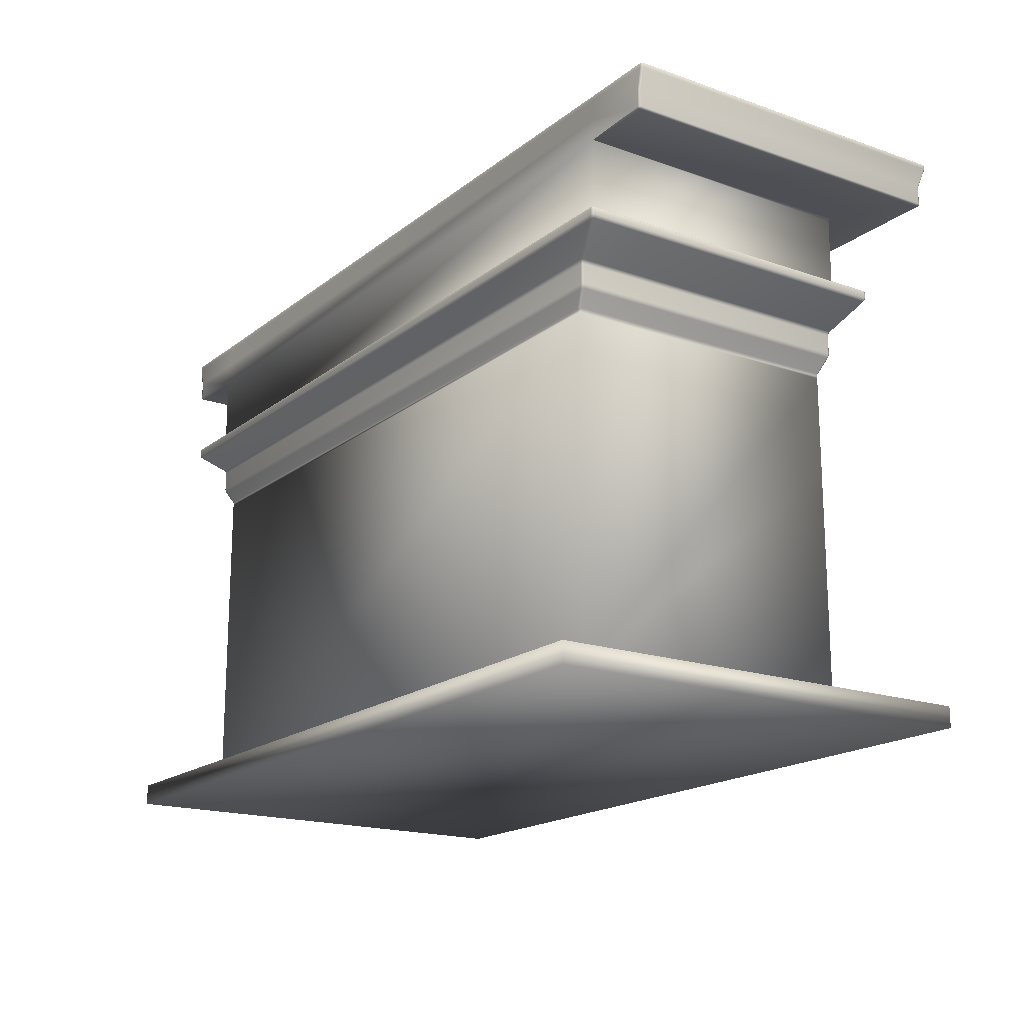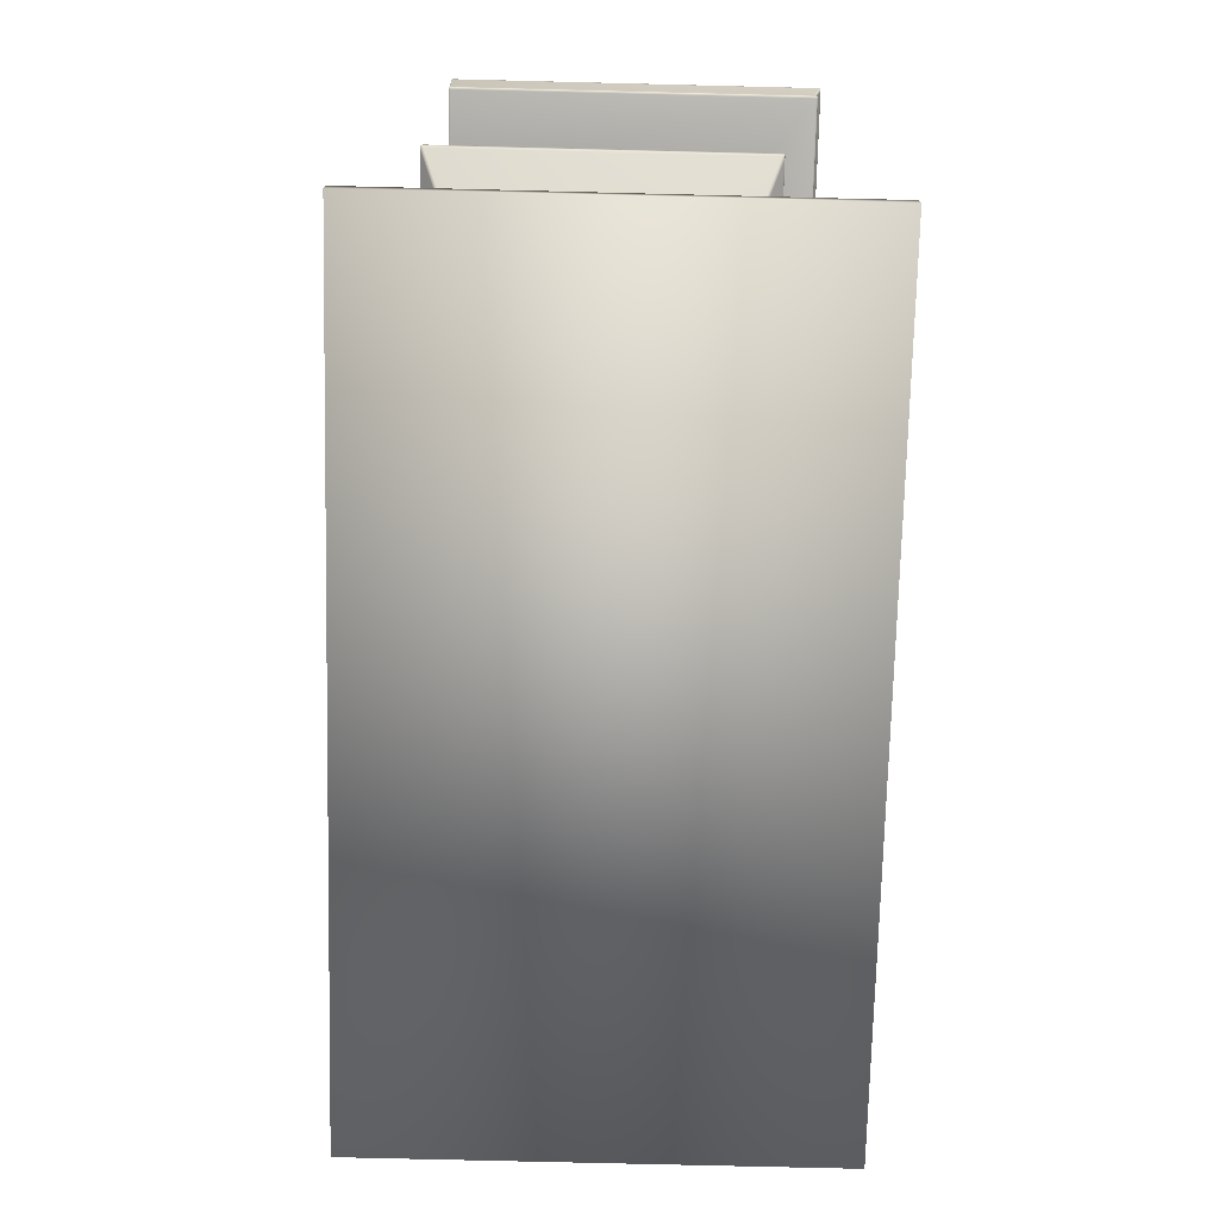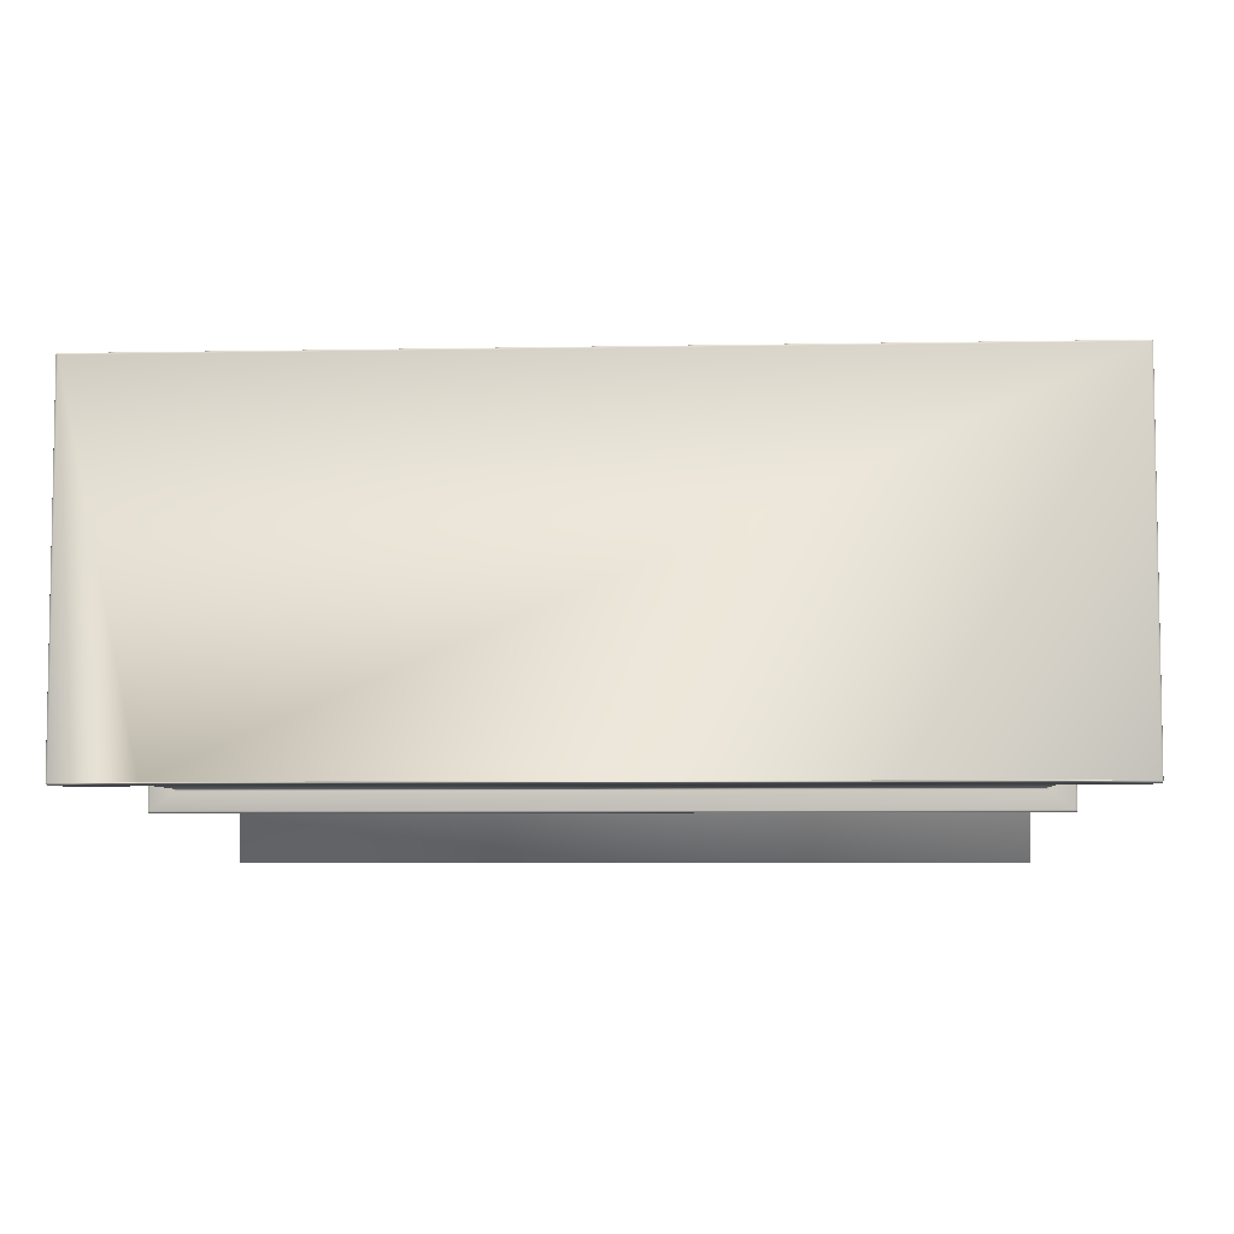
<metadata>
{"format":"obj","ext":"obj","renderer":"f3d","projection":"perspective","resolution":1024,"background":"white","views":[{"elev":-17.9,"azim":-124.3,"up":"+Y"},{"elev":-74.0,"azim":-91.4,"up":"+Y"},{"elev":-6.0,"azim":-176.7,"up":"+Z"}]}
</metadata>
<code>
v  176.5 -7.644 210
v  176.5 -7.644 186.5
v  176.5 19.1 186.5
v  176.5 19.1 210
v  176.5 11.16 210
v  120.8 -7.644 186.5
v  120.8 19.1 186.5
v  120.8 -7.644 210
v  120.8 11.16 210
v  120.8 19.1 210
v  166.6 -7.939 198
v  166.6 10.67 198
v  129.4 10.67 198
v  129.4 -7.939 198
v  166.9 11.18 210
v  166.9 -7.467 210
v  131 11.18 210
v  131 -7.467 210
v  120.7 19.43 186.6
v  120.7 19.43 209.9
v  119.9 20.61 210.3
v  119.9 20.61 186.3
v  120.9 19.45 210.1
v  176.4 19.45 210.1
v  177.2 20.58 210.4
v  120.1 20.58 210.4
v  176.6 19.43 209.9
v  176.6 19.43 186.6
v  177.4 20.61 186.3
v  177.4 20.61 210.3
v  176.4 19.45 186.5
v  120.9 19.45 186.5
v  120.1 20.58 186.1
v  177.2 20.58 186.1
v  119.8 20.94 186.2
v  119.8 20.94 210.3
v  119.8 22.51 210.3
v  119.8 22.51 186.2
v  119.9 20.94 210.5
v  177.4 20.94 210.5
v  177.4 22.51 210.5
v  119.9 22.51 210.5
v  177.5 20.94 210.3
v  177.5 20.94 186.2
v  177.5 22.51 186.2
v  177.5 22.51 210.3
v  177.4 20.94 186.1
v  119.9 20.94 186.1
v  119.9 22.51 186.1
v  177.4 22.51 186.1
v  119.6 22.79 186.2
v  119.6 22.79 210.4
v  116.8 24.71 211.5
v  116.8 24.71 185
v  119.8 22.83 210.6
v  177.5 22.83 210.6
v  180.1 24.67 211.7
v  117.2 24.67 211.7
v  177.7 22.79 210.4
v  177.7 22.79 186.2
v  180.5 24.71 185
v  180.5 24.71 211.5
v  177.5 22.83 186
v  119.8 22.83 186
v  117.2 24.67 184.9
v  180.1 24.67 184.9
v  116.7 25 184.9
v  116.7 25 211.6
v  116.7 25.42 211.6
v  116.7 25.42 184.9
v  116.9 25 211.8
v  180.4 25 211.8
v  180.4 25.42 211.8
v  116.9 25.42 211.8
v  180.6 25 211.6
v  180.6 25 184.9
v  180.6 25.42 184.9
v  180.6 25.42 211.6
v  180.4 25 184.8
v  116.9 25 184.8
v  116.9 25.42 184.8
v  180.4 25.42 184.8
v  116.9 25.61 184.9
v  116.9 25.61 211.6
v  118.5 25.61 210.3
v  118.5 25.61 186.3
v  180.4 25.61 211.6
v  178.7 25.61 210.3
v  180.4 25.61 184.9
v  178.7 25.61 186.3
v  118.7 25.79 186.4
v  118.7 25.79 210.1
v  118.7 32.11 210.1
v  118.7 32.29 186.4
v  178.6 25.79 210.1
v  178.6 32.11 210.1
v  178.6 25.79 186.4
v  178.6 32.29 186.4
v  112.9 32.51 186.5
v  112.9 32.51 214.5
v  112.9 33.94 214.5
v  112.9 33.94 186.5
v  113.1 32.51 214.6
v  184.2 32.51 214.6
v  184.2 33.76 214.6
v  113.1 33.76 214.6
v  184.3 32.51 214.5
v  184.3 32.51 186.5
v  184.3 33.94 186.5
v  184.3 33.94 214.5
v  118.7 33.97 186.4
v  178.6 33.97 186.4
v  118.5 32.29 186.6
v  118.5 32.29 210.3
v  113.1 32.32 214.5
v  113.1 32.32 186.5
v  178.7 32.29 210.3
v  184.2 32.32 214.5
v  178.7 32.29 186.6
v  184.2 32.32 186.5
v  184.2 33.96 186.4
v  184.2 32.51 186.4
v  113.1 32.51 186.4
v  113.1 33.96 186.4
v  118.7 35.55 186.4
v  178.6 35.55 186.4
v  112.6 35.52 214.9
v  112.6 35.51 186.5
v  113.1 34.11 214.7
v  184.2 34.11 214.7
v  184.5 35.34 215
v  112.8 35.34 215
v  184.8 35.51 186.5
v  184.8 35.51 214.9
v  178.6 36 186.6
v  118.7 36 186.6
v  112.8 35.97 186.5
v  112.8 35.97 214.9
v  184.6 35.97 214.9
v  184.6 35.97 186.5
v  112.8 35.53 186.4
v  184.6 35.54 186.4
v  118.7 35.82 186.4
v  178.6 35.82 186.4
v  112.8 35.79 186.4
v  112.6 35.79 214.9
v  112.6 35.79 186.5
v  112.8 35.7 215.1
v  184.6 35.7 215.1
v  184.6 35.79 215.1
v  112.8 35.79 215.1
v  184.8 35.79 186.5
v  184.8 35.79 214.9
v  184.6 35.79 186.4
v  120.8 19.43 186.5
v  120.8 19.3 186.6
v  120.8 19.27 186.6
v  120.8 19.27 209.9
v  120.8 19.3 210
v  120.8 19.43 210
v  119.9 20.6 210.4
v  119.8 20.76 210.4
v  119.8 20.76 210.3
v  119.8 20.76 186.2
v  119.8 20.76 186.1
v  119.9 20.6 186.2
v  120.9 19.28 210
v  176.3 19.28 210
v  176.5 19.3 210
v  176.5 19.43 210
v  177.4 20.6 210.4
v  177.5 20.76 210.4
v  177.3 20.76 210.5
v  120 20.76 210.5
v  176.5 19.27 209.9
v  176.5 19.27 186.6
v  176.5 19.3 186.6
v  176.5 19.43 186.5
v  177.4 20.6 186.2
v  177.5 20.76 186.1
v  177.5 20.76 186.2
v  177.5 20.76 210.3
v  176.3 19.28 186.5
v  120.9 19.28 186.5
v  120 20.76 186.1
v  177.3 20.76 186.1
v  119.8 20.94 186.1
v  119.8 20.94 210.4
v  119.8 22.51 210.4
v  119.8 22.67 210.4
v  119.7 22.67 210.3
v  119.7 22.67 186.2
v  119.8 22.67 186.1
v  119.8 22.51 186.1
v  177.5 20.94 210.4
v  177.5 22.51 210.4
v  177.5 22.67 210.4
v  177.4 22.68 210.5
v  119.9 22.68 210.5
v  177.5 20.94 186.1
v  177.5 22.51 186.1
v  177.5 22.67 186.1
v  177.6 22.67 186.2
v  177.6 22.67 210.3
v  119.9 22.68 186.1
v  177.4 22.68 186.1
v  119.7 22.8 186.1
v  119.7 22.8 210.5
v  116.9 24.71 211.7
v  116.8 24.83 211.7
v  116.7 24.84 211.6
v  116.7 24.84 185
v  116.8 24.83 184.8
v  116.9 24.71 184.9
v  177.6 22.8 210.5
v  180.4 24.71 211.7
v  180.5 24.83 211.7
v  180.4 24.83 211.7
v  116.9 24.83 211.7
v  177.6 22.8 186.1
v  180.4 24.71 184.9
v  180.5 24.83 184.8
v  180.6 24.84 185
v  180.6 24.84 211.6
v  116.9 24.83 184.8
v  180.4 24.83 184.8
v  116.7 25 184.8
v  116.7 25 211.7
v  116.7 25.42 211.7
v  116.7 25.54 211.7
v  116.7 25.56 211.6
v  116.7 25.56 184.9
v  116.7 25.54 184.8
v  116.7 25.42 184.8
v  180.6 25 211.7
v  180.6 25.42 211.7
v  180.5 25.54 211.7
v  180.4 25.56 211.7
v  116.9 25.56 211.7
v  180.6 25 184.8
v  180.6 25.42 184.8
v  180.5 25.54 184.8
v  180.6 25.56 184.9
v  180.6 25.56 211.6
v  116.9 25.56 184.8
v  180.4 25.56 184.8
v  113 32.51 186.4
v  113 32.39 186.4
v  113 32.37 186.5
v  113 32.37 214.5
v  113 32.39 214.6
v  113 32.51 214.6
v  113.1 32.37 214.6
v  184.2 32.37 214.6
v  184.3 32.39 214.6
v  184.3 32.51 214.6
v  184.3 33.8 214.6
v  184.3 33.94 214.6
v  184.2 33.94 214.6
v  113.1 33.94 214.6
v  113 33.94 214.6
v  113 33.8 214.6
v  184.3 32.37 214.5
v  184.3 32.37 186.5
v  184.3 32.39 186.4
v  184.3 32.51 186.4
v  113.1 32.37 186.4
v  184.2 32.37 186.4
v  113 34.07 214.6
v  184.3 34.07 214.6
v  184.7 35.39 215
v  184.7 35.52 215.1
v  184.6 35.52 215.1
v  112.8 35.52 215.1
v  112.7 35.52 215.1
v  112.7 35.39 215
v  112.8 35.93 186.4
v  112.7 35.9 186.4
v  112.6 35.92 186.5
v  112.6 35.93 214.9
v  112.7 35.9 215
v  112.8 35.93 215
v  184.6 35.93 215
v  184.7 35.9 215
v  184.7 35.93 214.9
v  184.7 35.92 186.5
v  184.7 35.9 186.4
v  184.6 35.93 186.4
v  112.6 35.79 186.4
v  112.6 35.79 215
v  112.6 35.65 215
v  184.7 35.65 215
v  184.7 35.79 215
v  184.7 35.79 186.4
v  118.7 25.65 210.1
v  118.7 25.65 186.4
v  178.6 25.65 210.1
v  178.6 25.65 186.4
v  118.7 32.25 210.1
v  118.7 32.29 186.5
v  178.6 32.25 210.1
v  178.6 32.29 186.5
v  113 33.94 186.4
v  184.3 33.95 186.4
v  112.6 35.52 186.4
v  184.7 35.52 186.4
v  178.6 35.96 186.5
v  118.7 35.96 186.5
o Box013
g Box013
f 1 2 3 4 5
f 2 6 7 3
f 6 8 9 10 7
f 11 12 13 14
f 15 12 11 16
f 12 15 17 13
f 14 13 17 18
f 19 20 21 22
f 23 24 25 26
f 27 28 29 30
f 31 32 33 34
f 35 36 37 38
f 39 40 41 42
f 43 44 45 46
f 47 48 49 50
f 51 52 53 54
f 55 56 57 58
f 59 60 61 62
f 63 64 65 66
f 67 68 69 70
f 71 72 73 74
f 75 76 77 78
f 79 80 81 82
f 83 84 85 86
f 84 87 88 85
f 87 89 90 88
f 89 83 86 90
f 91 92 93 94
f 92 95 96 93
f 95 97 98 96
f 97 91 94 98
f 99 100 101 102
f 103 104 105 106
f 107 108 109 110
f 98 94 111 112
f 113 114 115 116
f 114 117 118 115
f 117 119 120 118
f 98 112 121 122
f 111 94 123 124
f 112 111 125 126
f 102 101 127 128
f 129 130 131 132
f 110 109 133 134
f 11 14 18 8 6 2 1 16
f 17 9 8 18
f 135 136 137 138 139 140
f 111 124 141 125
f 121 112 126 142
f 126 125 143 144
f 125 141 145 143
f 128 127 146 147
f 148 149 150 151
f 134 133 152 153
f 142 126 144 154
f 17 15 5 4 10 9
f 15 16 1 5
f 19 155 156 157
f 20 158 159 160
f 21 161 162 163
f 22 164 165 166
f 23 160 159 167
f 24 168 169 170
f 25 171 172 173
f 26 174 162 161
f 27 170 169 175
f 28 176 177 178
f 29 179 180 181
f 30 182 172 171
f 31 178 177 183
f 32 184 156 155
f 33 166 165 185
f 34 186 180 179
f 35 187 165 164
f 36 163 162 188
f 37 189 190 191
f 38 192 193 194
f 39 188 162 174
f 40 173 172 195
f 41 196 197 198
f 42 199 190 189
f 43 195 172 182
f 44 181 180 200
f 45 201 202 203
f 46 204 197 196
f 47 200 180 186
f 48 185 165 187
f 49 194 193 205
f 50 206 202 201
f 51 207 193 192
f 52 191 190 208
f 53 209 210 211
f 54 212 213 214
f 55 208 190 199
f 56 198 197 215
f 57 216 217 218
f 58 219 210 209
f 59 215 197 204
f 60 203 202 220
f 61 221 222 223
f 62 224 217 216
f 63 220 202 206
f 64 205 193 207
f 65 214 213 225
f 66 226 222 221
f 67 227 213 212
f 68 211 210 228
f 69 229 230 231
f 70 232 233 234
f 71 228 210 219
f 72 218 217 235
f 73 236 237 238
f 74 239 230 229
f 75 235 217 224
f 76 223 222 240
f 77 241 242 243
f 78 244 237 236
f 79 240 222 226
f 80 225 213 227
f 81 234 233 245
f 82 246 242 241
f 99 247 248 249
f 100 250 251 252
f 103 252 251 253
f 104 254 255 256
f 105 257 258 259
f 106 260 261 262
f 107 256 255 263
f 108 264 265 266
f 116 249 248 267
f 120 268 265 264
f 122 266 265 268
f 123 267 248 247
f 129 269 261 260
f 130 259 258 270
f 131 271 272 273
f 132 274 275 276
f 137 277 278 279
f 138 280 281 282
f 139 283 284 285
f 140 286 287 288
f 145 289 278 277
f 146 290 281 280
f 147 279 278 289
f 148 291 275 274
f 149 273 272 292
f 150 293 284 283
f 151 282 281 290
f 152 294 287 286
f 153 285 284 293
f 154 288 287 294
f 4 3 176 175
f 3 7 184 183
f 7 10 158 157
f 20 19 157 158
f 21 20 160 161
f 22 21 163 164
f 19 22 166 155
f 24 23 167 168
f 25 24 170 171
f 26 25 173 174
f 23 26 161 160
f 28 27 175 176
f 29 28 178 179
f 30 29 181 182
f 27 30 171 170
f 32 31 183 184
f 33 32 155 166
f 34 33 185 186
f 31 34 179 178
f 36 35 164 163
f 37 36 188 189
f 38 37 191 192
f 35 38 194 187
f 40 39 174 173
f 41 40 195 196
f 42 41 198 199
f 39 42 189 188
f 44 43 182 181
f 45 44 200 201
f 46 45 203 204
f 43 46 196 195
f 48 47 186 185
f 49 48 187 194
f 50 49 205 206
f 47 50 201 200
f 52 51 192 191
f 53 52 208 209
f 54 53 211 212
f 51 54 214 207
f 56 55 199 198
f 57 56 215 216
f 58 57 218 219
f 55 58 209 208
f 60 59 204 203
f 61 60 220 221
f 62 61 223 224
f 59 62 216 215
f 64 63 206 205
f 65 64 207 214
f 66 65 225 226
f 63 66 221 220
f 68 67 212 211
f 69 68 228 229
f 70 69 231 232
f 67 70 234 227
f 72 71 219 218
f 73 72 235 236
f 74 73 238 239
f 71 74 229 228
f 76 75 224 223
f 77 76 240 241
f 78 77 243 244
f 75 78 236 235
f 80 79 226 225
f 81 80 227 234
f 82 81 245 246
f 79 82 241 240
f 84 83 232 231
f 86 85 295 296
f 87 84 239 238
f 85 88 297 295
f 89 87 244 243
f 88 90 298 297
f 83 89 246 245
f 90 86 296 298
f 92 91 296 295
f 94 93 299 300
f 95 92 295 297
f 93 96 301 299
f 97 95 297 298
f 96 98 302 301
f 91 97 298 296
f 100 99 249 250
f 101 100 252 262
f 99 102 303 247
f 104 103 253 254
f 105 104 256 257
f 106 105 259 260
f 103 106 262 252
f 108 107 263 264
f 109 108 266 304
f 107 110 257 256
f 114 113 300 299
f 116 115 250 249
f 113 116 267 300
f 117 114 299 301
f 115 118 254 253
f 119 117 301 302
f 120 119 302 268
f 118 120 264 263
f 122 121 304 266
f 98 122 268 302
f 123 94 300 267
f 124 123 247 303
f 127 101 269 276
f 102 128 305 303
f 130 129 260 259
f 131 130 270 271
f 132 131 273 274
f 129 132 276 269
f 133 109 304 306
f 110 134 271 270
f 136 135 307 308
f 137 136 308 277
f 138 137 279 280
f 139 138 282 283
f 140 139 285 286
f 135 140 288 307
f 141 124 303 305
f 121 142 306 304
f 144 143 308 307
f 145 141 305 289
f 143 145 277 308
f 146 127 291 290
f 147 146 280 279
f 128 147 289 305
f 149 148 274 273
f 150 149 292 293
f 151 150 283 282
f 148 151 290 291
f 152 133 306 294
f 153 152 286 285
f 134 153 293 292
f 154 144 307 288
f 142 154 294 306
f 10 4 168 167
f 4 175 169 168
f 3 183 177 176
f 7 157 156 184
f 84 231 230 239
f 87 238 237 244
f 89 243 242 246
f 83 245 233 232
f 101 262 261 269
f 115 253 251 250
f 118 263 255 254
f 127 276 275 291
f 110 270 258 257
f 134 292 272 271
f 10 167 159 158
v  116.2 -9.121 217.6
v  116.2 -9.121 181.5
v  181.2 -9.121 181.5
v  181.2 -9.121 217.6
v  116.2 -7.449 217.6
v  181.2 -7.449 217.6
v  181.2 -7.449 181.5
v  116.2 -7.449 181.5
o Box014
g Box014
f 309 310 311 312
f 313 314 315 316
f 309 312 314 313
f 312 311 315 314
f 311 310 316 315
f 310 309 313 316
v  165.5 -2.051 209.4
v  165.5 -2.051 208.4
v  165.5 -1.516 208.4
v  165.5 -1.516 209.4
v  131.8 -2.051 209.4
v  131.8 -1.516 209.4
v  131.8 -1.516 208.4
v  131.8 -2.051 208.4
v  164 -7.449 209.4
v  164 -7.449 208.4
v  164.6 -7.449 208.4
v  164.6 -7.449 209.4
v  164 1.564 209.4
v  164.6 1.564 209.4
v  164.6 1.564 208.4
v  164 1.564 208.4
v  160.5 -7.449 209.4
v  160.5 -7.449 208.4
v  161.1 -7.449 208.4
v  161.1 -7.449 209.4
v  160.5 1.564 209.4
v  161.1 1.564 209.4
v  161.1 1.564 208.4
v  160.5 1.564 208.4
v  157 -7.449 209.4
v  157 -7.449 208.4
v  157.6 -7.449 208.4
v  157.6 -7.449 209.4
v  157 1.564 209.4
v  157.6 1.564 209.4
v  157.6 1.564 208.4
v  157 1.564 208.4
v  153.6 -7.449 209.4
v  153.6 -7.449 208.4
v  154.1 -7.449 208.4
v  154.1 -7.449 209.4
v  153.6 1.564 209.4
v  154.1 1.564 209.4
v  154.1 1.564 208.4
v  153.6 1.564 208.4
v  150.1 -7.449 209.4
v  150.1 -7.449 208.4
v  150.6 -7.449 208.4
v  150.6 -7.449 209.4
v  150.1 1.564 209.4
v  150.6 1.564 209.4
v  150.6 1.564 208.4
v  150.1 1.564 208.4
v  146.6 -7.449 209.4
v  146.6 -7.449 208.4
v  147.1 -7.449 208.4
v  147.1 -7.449 209.4
v  146.6 1.564 209.4
v  147.1 1.564 209.4
v  147.1 1.564 208.4
v  146.6 1.564 208.4
v  143.1 -7.449 209.4
v  143.1 -7.449 208.4
v  143.6 -7.449 208.4
v  143.6 -7.449 209.4
v  143.1 1.564 209.4
v  143.6 1.564 209.4
v  143.6 1.564 208.4
v  143.1 1.564 208.4
v  139.6 -7.449 209.4
v  139.6 -7.449 208.4
v  140.1 -7.449 208.4
v  140.1 -7.449 209.4
v  139.6 1.564 209.4
v  140.1 1.564 209.4
v  140.1 1.564 208.4
v  139.6 1.564 208.4
v  136.1 -7.449 209.4
v  136.1 -7.449 208.4
v  136.6 -7.449 208.4
v  136.6 -7.449 209.4
v  136.1 1.564 209.4
v  136.6 1.564 209.4
v  136.6 1.564 208.4
v  136.1 1.564 208.4
v  132.6 -7.449 209.4
v  132.6 -7.449 208.4
v  133.1 -7.449 208.4
v  133.1 -7.449 209.4
v  132.6 1.564 209.4
v  133.1 1.564 209.4
v  133.1 1.564 208.4
v  132.6 1.564 208.4
o Box026
g Box026
f 317 318 319 320
f 321 322 323 324
f 317 320 322 321
f 320 319 323 322
f 319 318 324 323
f 318 317 321 324
f 325 326 327 328
f 329 330 331 332
f 325 328 330 329
f 328 327 331 330
f 327 326 332 331
f 326 325 329 332
f 333 334 335 336
f 337 338 339 340
f 333 336 338 337
f 336 335 339 338
f 335 334 340 339
f 334 333 337 340
f 341 342 343 344
f 345 346 347 348
f 341 344 346 345
f 344 343 347 346
f 343 342 348 347
f 342 341 345 348
f 349 350 351 352
f 353 354 355 356
f 349 352 354 353
f 352 351 355 354
f 351 350 356 355
f 350 349 353 356
f 357 358 359 360
f 361 362 363 364
f 357 360 362 361
f 360 359 363 362
f 359 358 364 363
f 358 357 361 364
f 365 366 367 368
f 369 370 371 372
f 365 368 370 369
f 368 367 371 370
f 367 366 372 371
f 366 365 369 372
f 373 374 375 376
f 377 378 379 380
f 373 376 378 377
f 376 375 379 378
f 375 374 380 379
f 374 373 377 380
f 381 382 383 384
f 385 386 387 388
f 381 384 386 385
f 384 383 387 386
f 383 382 388 387
f 382 381 385 388
f 389 390 391 392
f 393 394 395 396
f 389 392 394 393
f 392 391 395 394
f 391 390 396 395
f 390 389 393 396
f 397 398 399 400
f 401 402 403 404
f 397 400 402 401
f 400 399 403 402
f 399 398 404 403
f 398 397 401 404
v  155.9 -5.577 204
v  155.9 -6.411 203.2
v  155.9 -6.656 202.5
v  155.9 -6.656 201.2
v  155.9 -6.331 200.2
v  155.9 -5.577 199.6
v  155.9 -4.121 201.8
v  143.7 -5.577 199.6
v  143.7 -4.121 201.8
v  143.7 -6.331 200.2
v  143.7 -6.656 201.2
v  143.7 -6.656 202.5
v  143.7 -6.411 203.2
v  143.7 -5.577 204
o Cylinder001
g Cylinder001
f 405 406 407 408 409 410 411
f 411 410 412 413
f 410 409 414 412
f 409 408 415 414
f 408 407 416 415
f 407 406 417 416
f 406 405 418 417
f 405 411 413 418
f 418 413 412 414 415 416 417

</code>
